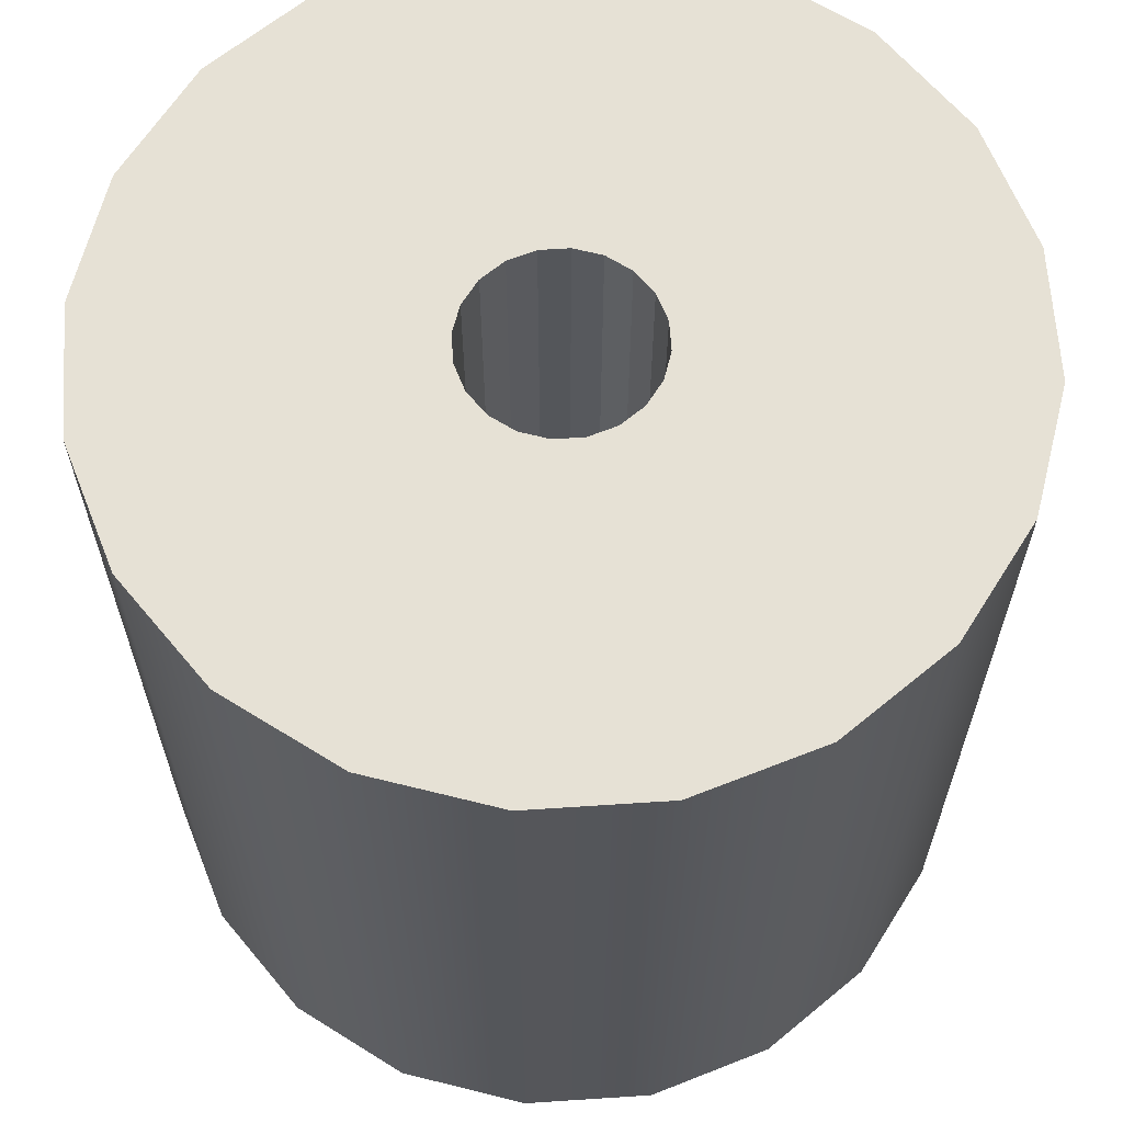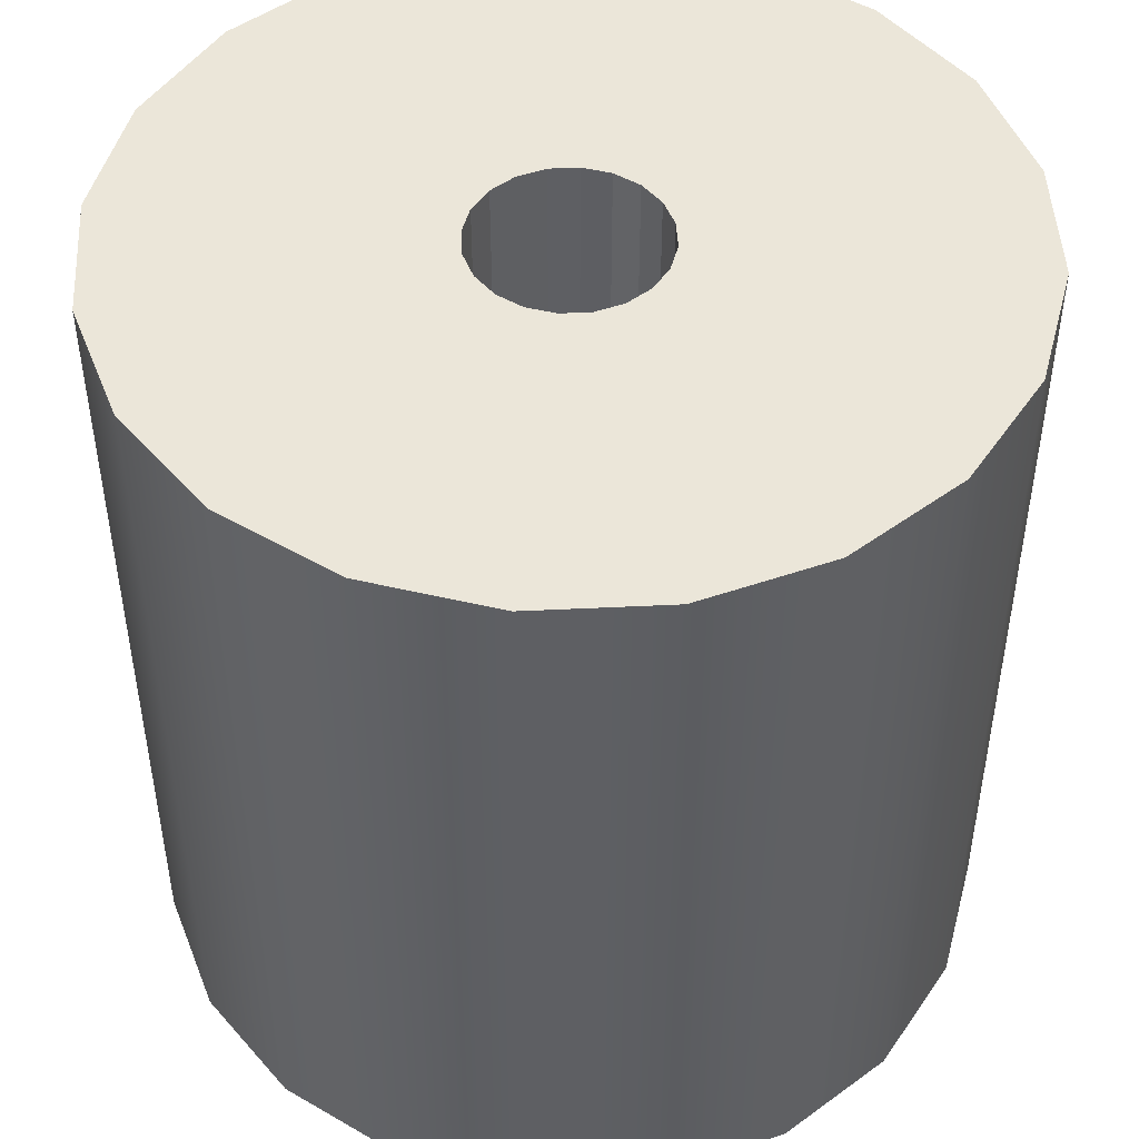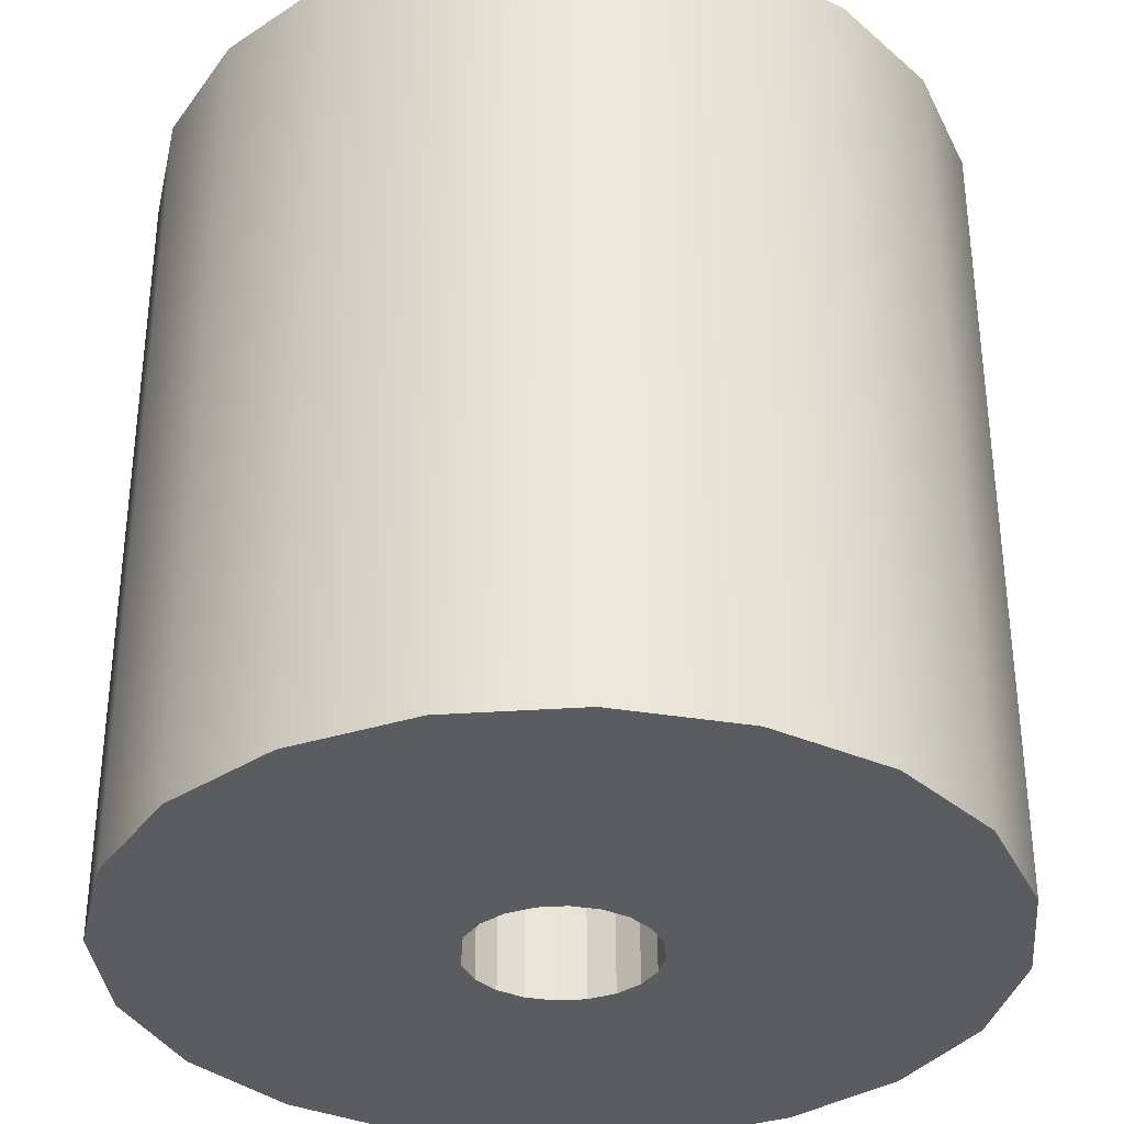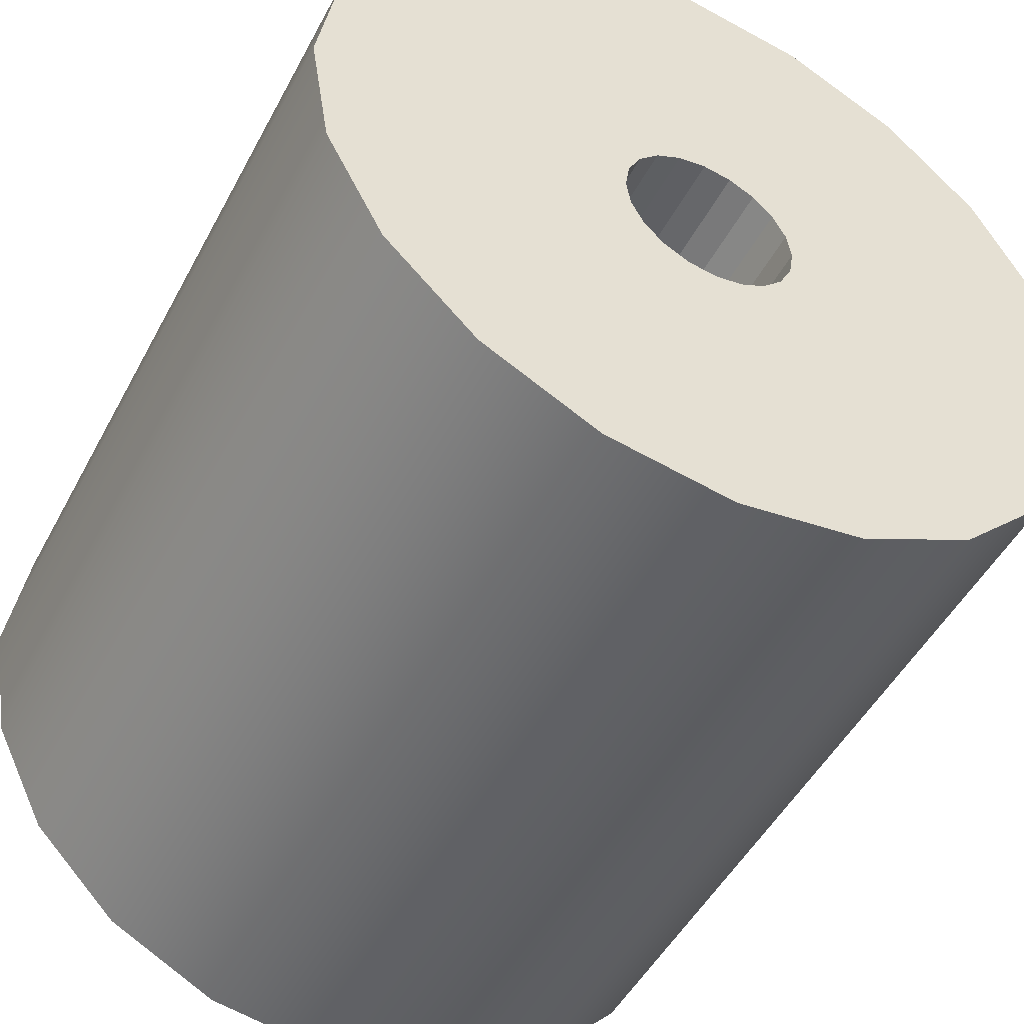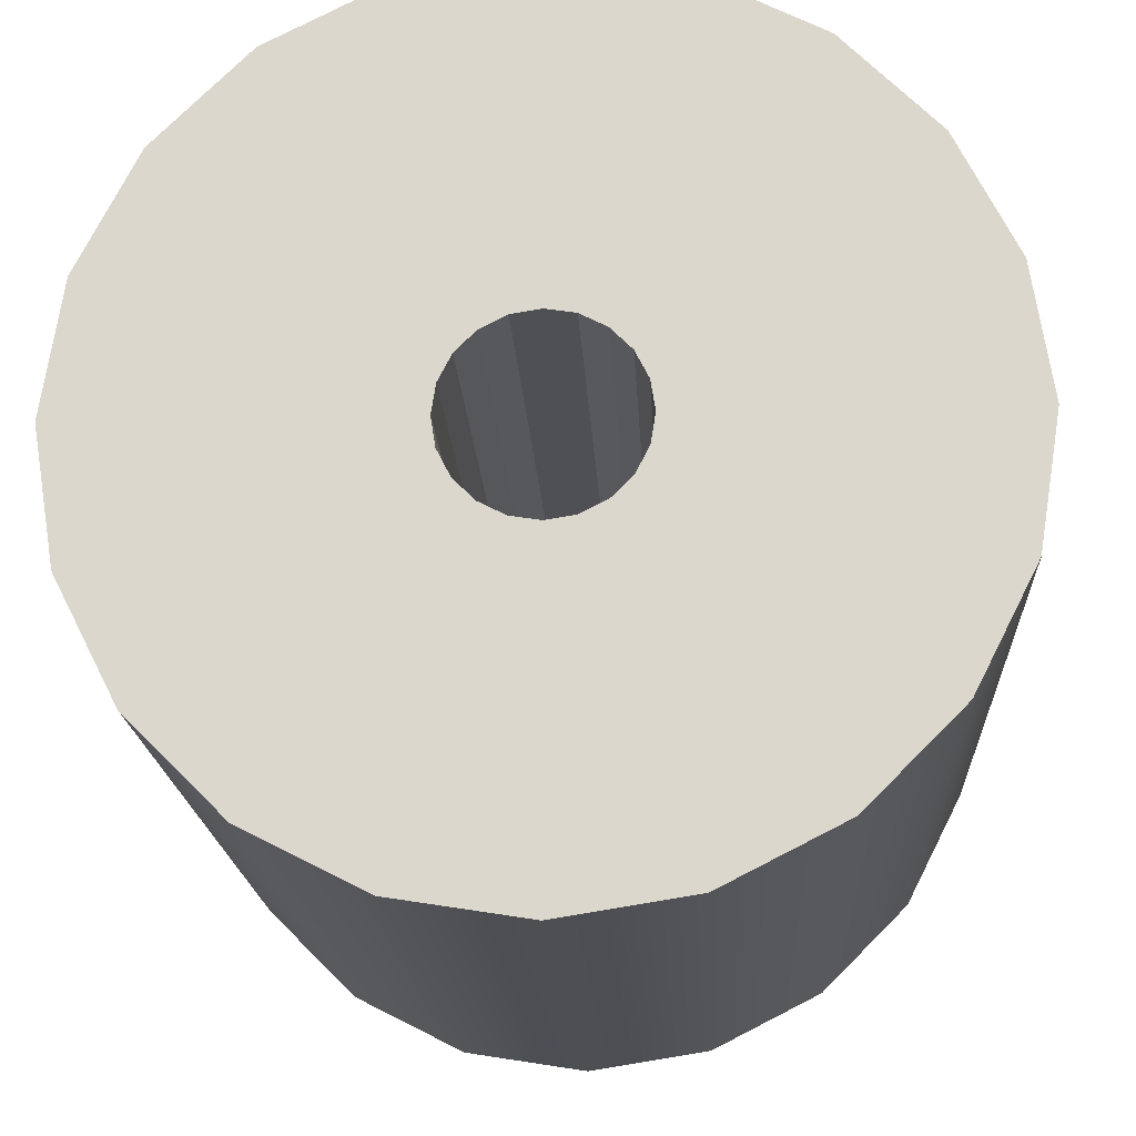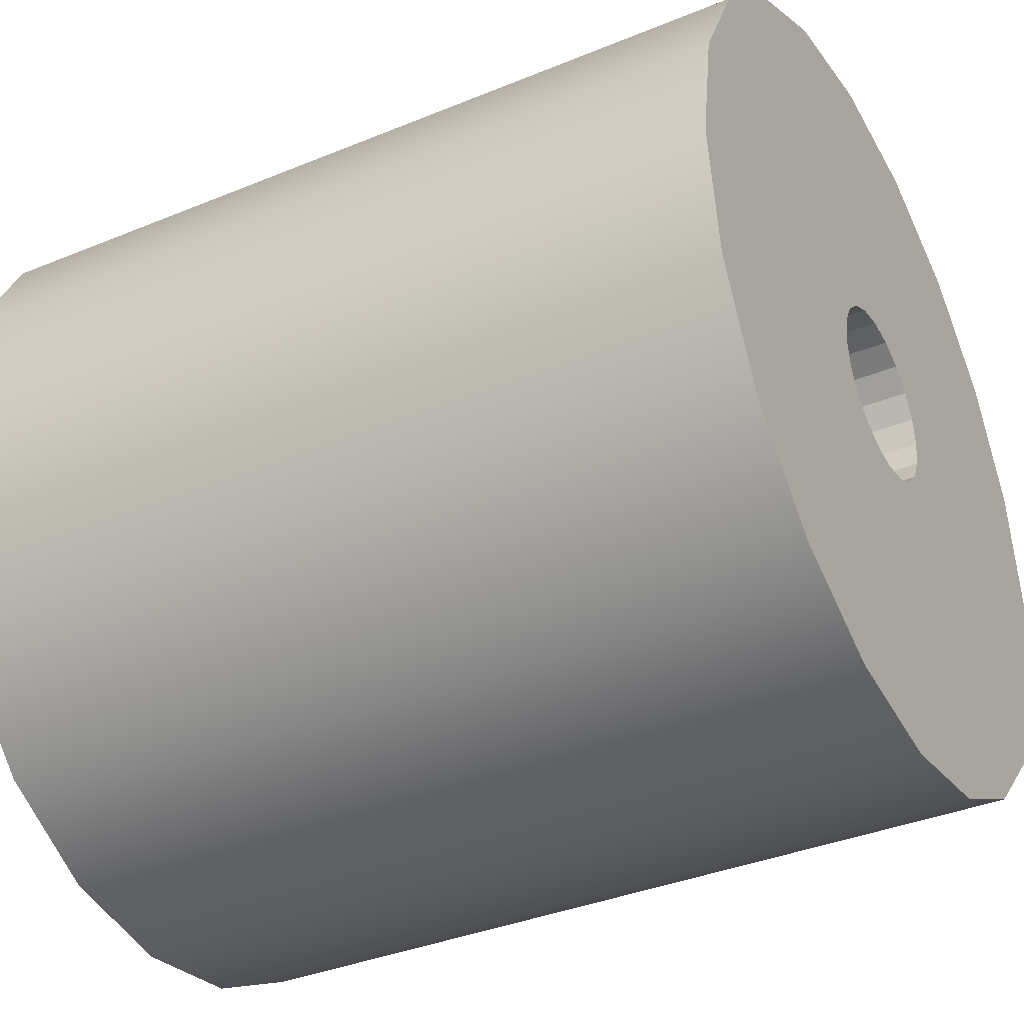
<metadata>
{"format":"obj","ext":"obj","renderer":"f3d","projection":"perspective","resolution":1024,"background":"white","views":[{"elev":64.1,"azim":-174.8,"up":"+Y"},{"elev":48.2,"azim":95.9,"up":"+Y"},{"elev":-34.3,"azim":158.3,"up":"+Y"},{"elev":-49.1,"azim":-27.1,"up":"+Z"},{"elev":-17.6,"azim":2.8,"up":"+Z"},{"elev":-36.6,"azim":-61.8,"up":"+Z"}]}
</metadata>
<code>
g default
v 0.2095 -1 -0.06806
v 0.1782 -1 -0.1295
v 0.1295 -1 -0.1782
v 0.06806 -1 -0.2095
v -0 -1 -0.2202
v -0.06806 -1 -0.2095
v -0.1295 -1 -0.1782
v -0.1782 -1 -0.1295
v -0.2095 -1 -0.06806
v -0.2202 -1 0
v -0.2095 -1 0.06806
v -0.1782 -1 0.1295
v -0.1295 -1 0.1782
v -0.06806 -1 0.2095
v -0 -1 0.2202
v 0.06806 -1 0.2095
v 0.1295 -1 0.1782
v 0.1782 -1 0.1295
v 0.2095 -1 0.06806
v 0.2202 -1 0
v 0.2446 -1 -0.07948
v 0.2081 -1 -0.1512
v 0.1512 -1 -0.2081
v 0.07948 -1 -0.2446
v -0 -1 -0.2572
v -0.07948 -1 -0.2446
v -0.1512 -1 -0.2081
v -0.2081 -1 -0.1512
v -0.2446 -1 -0.07948
v -0.2572 -1 -0
v -0.2446 -1 0.07948
v -0.2081 -1 0.1512
v -0.1512 -1 0.2081
v -0.07948 -1 0.2446
v -0 -1 0.2572
v 0.07948 -1 0.2446
v 0.1512 -1 0.2081
v 0.2081 -1 0.1512
v 0.2446 -1 0.07948
v 0.2572 -1 -0
v 0.9511 -1 -0.309
v 0.809 -1 -0.5878
v 0.5878 -1 -0.809
v 0.309 -1 -0.9511
v 0 -1 -1
v -0.309 -1 -0.9511
v -0.5878 -1 -0.809
v -0.809 -1 -0.5878
v -0.9511 -1 -0.309
v -1 -1 0
v -0.9511 -1 0.309
v -0.809 -1 0.5878
v -0.5878 -1 0.809
v -0.309 -1 0.9511
v -0 -1 1
v 0.309 -1 0.9511
v 0.5878 -1 0.809
v 0.809 -1 0.5878
v 0.9511 -1 0.309
v 1 -1 0
v 0.9511 1 -0.309
v 0.809 1 -0.5878
v 0.5878 1 -0.809
v 0.309 1 -0.9511
v 0 1 -1
v -0.309 1 -0.9511
v -0.5878 1 -0.809
v -0.809 1 -0.5878
v -0.9511 1 -0.309
v -1 1 0
v -0.9511 1 0.309
v -0.809 1 0.5878
v -0.5878 1 0.809
v -0.309 1 0.9511
v -0 1 1
v 0.309 1 0.9511
v 0.5878 1 0.809
v 0.809 1 0.5878
v 0.9511 1 0.309
v 1 1 0
v 0.2446 1 -0.07948
v 0.2081 1 -0.1512
v 0.1512 1 -0.2081
v 0.07948 1 -0.2446
v -0 1 -0.2572
v -0.07948 1 -0.2446
v -0.1512 1 -0.2081
v -0.2081 1 -0.1512
v -0.2446 1 -0.07948
v -0.2572 1 -0
v -0.2446 1 0.07948
v -0.2081 1 0.1512
v -0.1512 1 0.2081
v -0.07948 1 0.2446
v -0 1 0.2572
v 0.07948 1 0.2446
v 0.1512 1 0.2081
v 0.2081 1 0.1512
v 0.2446 1 0.07948
v 0.2572 1 -0
v 0.2095 1 -0.06806
v 0.1782 1 -0.1295
v 0.1295 1 -0.1782
v 0.06806 1 -0.2095
v -0 1 -0.2202
v -0.06806 1 -0.2095
v -0.1295 1 -0.1782
v -0.1782 1 -0.1295
v -0.2095 1 -0.06806
v -0.2202 1 0
v -0.2095 1 0.06806
v -0.1782 1 0.1295
v -0.1295 1 0.1782
v -0.06806 1 0.2095
v -0 1 0.2202
v 0.06806 1 0.2095
v 0.1295 1 0.1782
v 0.1782 1 0.1295
v 0.2095 1 0.06806
v 0.2202 1 0
g pCylinder1
f 1 2 22 21
f 2 3 23 22
f 3 4 24 23
f 4 5 25 24
f 5 6 26 25
f 6 7 27 26
f 7 8 28 27
f 8 9 29 28
f 9 10 30 29
f 10 11 31 30
f 11 12 32 31
f 12 13 33 32
f 13 14 34 33
f 14 15 35 34
f 15 16 36 35
f 16 17 37 36
f 17 18 38 37
f 18 19 39 38
f 19 20 40 39
f 20 1 21 40
f 21 22 42 41
f 22 23 43 42
f 23 24 44 43
f 24 25 45 44
f 25 26 46 45
f 26 27 47 46
f 27 28 48 47
f 28 29 49 48
f 29 30 50 49
f 30 31 51 50
f 31 32 52 51
f 32 33 53 52
f 33 34 54 53
f 34 35 55 54
f 35 36 56 55
f 36 37 57 56
f 37 38 58 57
f 38 39 59 58
f 39 40 60 59
f 40 21 41 60
f 41 42 62 61
f 42 43 63 62
f 43 44 64 63
f 44 45 65 64
f 45 46 66 65
f 46 47 67 66
f 47 48 68 67
f 48 49 69 68
f 49 50 70 69
f 50 51 71 70
f 51 52 72 71
f 52 53 73 72
f 53 54 74 73
f 54 55 75 74
f 55 56 76 75
f 56 57 77 76
f 57 58 78 77
f 58 59 79 78
f 59 60 80 79
f 60 41 61 80
f 61 62 82 81
f 62 63 83 82
f 63 64 84 83
f 64 65 85 84
f 65 66 86 85
f 66 67 87 86
f 67 68 88 87
f 68 69 89 88
f 69 70 90 89
f 70 71 91 90
f 71 72 92 91
f 72 73 93 92
f 73 74 94 93
f 74 75 95 94
f 75 76 96 95
f 76 77 97 96
f 77 78 98 97
f 78 79 99 98
f 79 80 100 99
f 80 61 81 100
f 81 82 102 101
f 82 83 103 102
f 83 84 104 103
f 84 85 105 104
f 85 86 106 105
f 86 87 107 106
f 87 88 108 107
f 88 89 109 108
f 89 90 110 109
f 90 91 111 110
f 91 92 112 111
f 92 93 113 112
f 93 94 114 113
f 94 95 115 114
f 95 96 116 115
f 96 97 117 116
f 97 98 118 117
f 98 99 119 118
f 99 100 120 119
f 100 81 101 120
f 7 6 106 107
f 8 7 107 108
f 9 8 108 109
f 10 9 109 110
f 11 10 110 111
f 12 11 111 112
f 13 12 112 113
f 14 13 113 114
f 15 14 114 115
f 16 15 115 116
f 17 16 116 117
f 18 17 117 118
f 19 18 118 119
f 20 19 119 120
f 1 20 120 101
f 2 1 101 102
f 3 2 102 103
f 4 3 103 104
f 5 4 104 105
f 6 5 105 106

</code>
